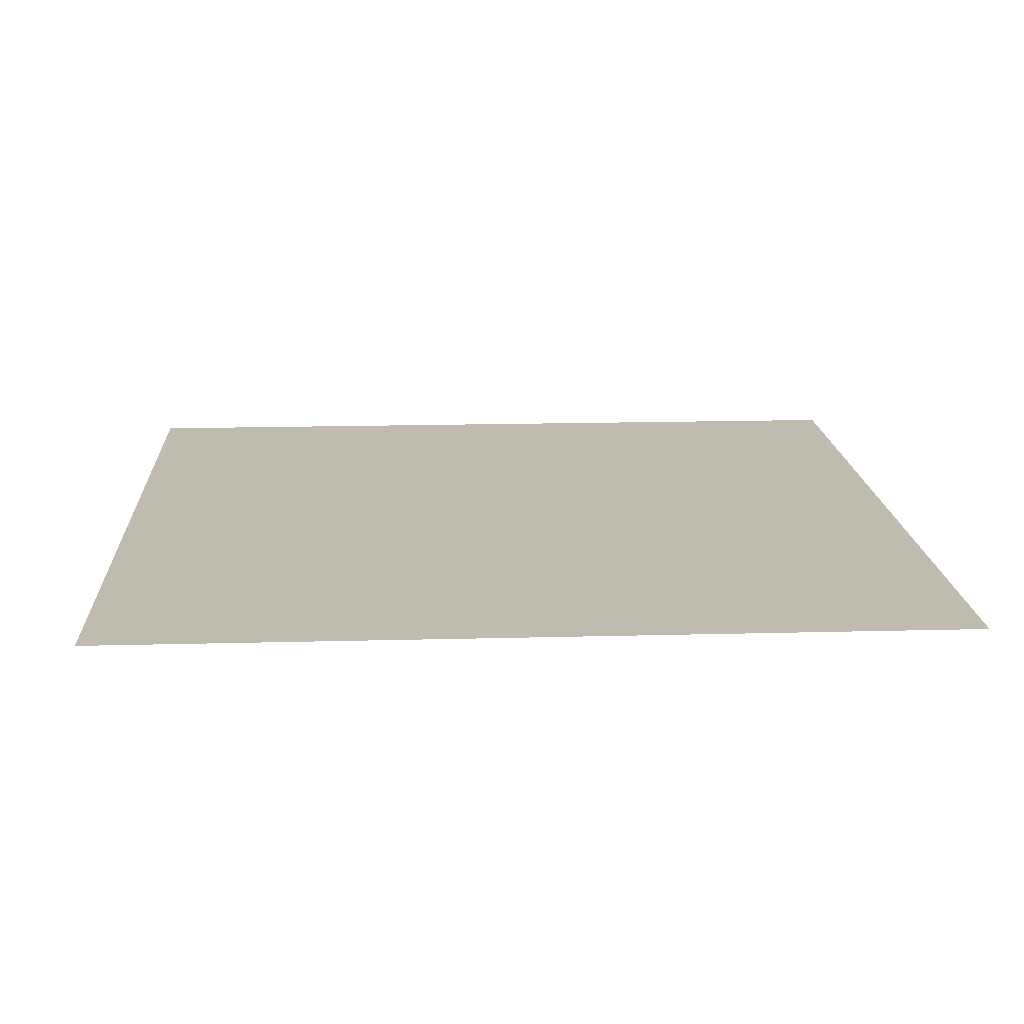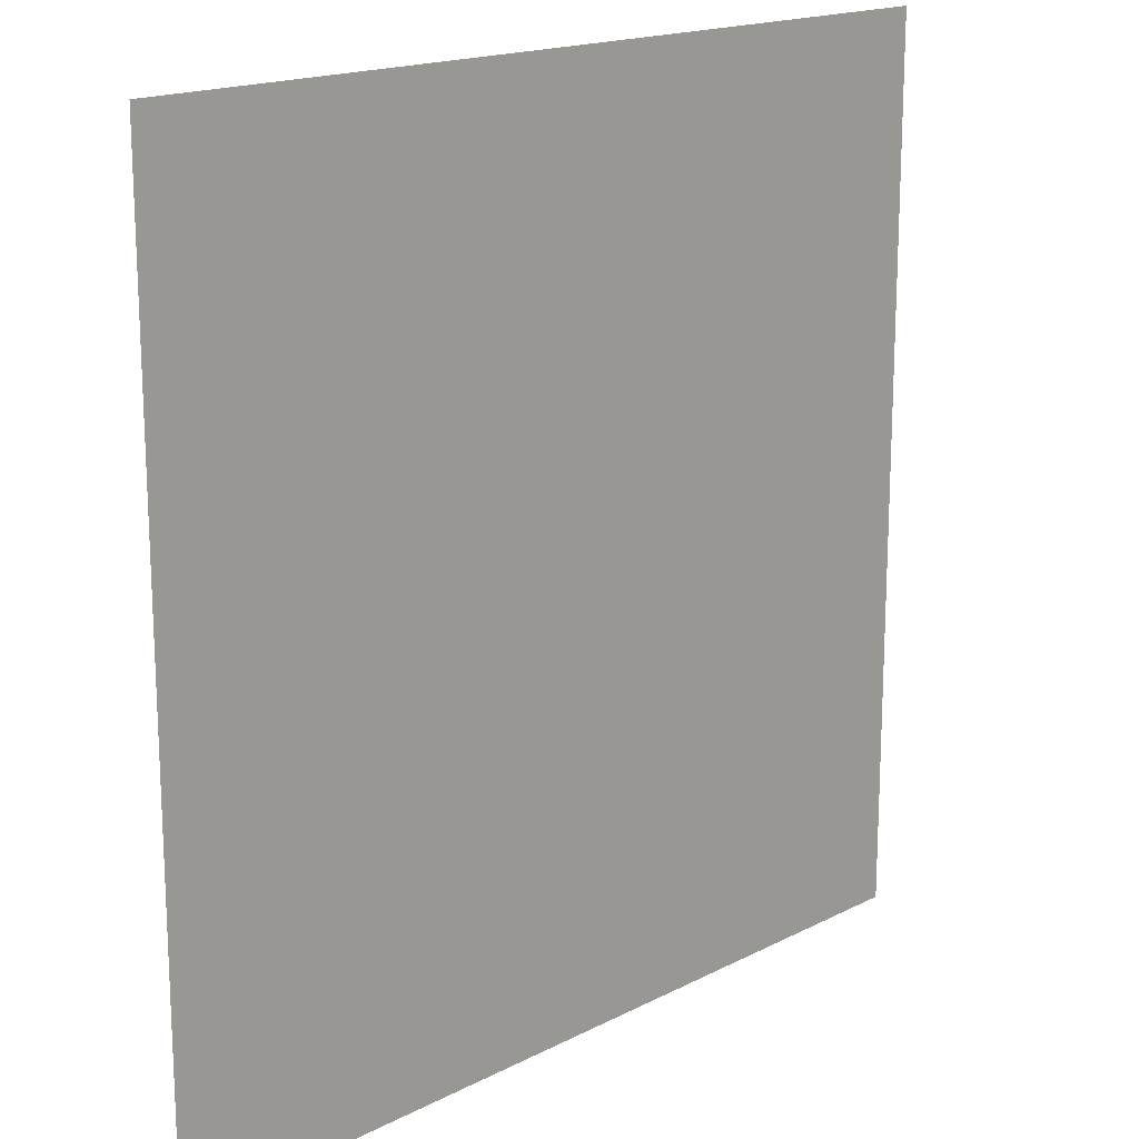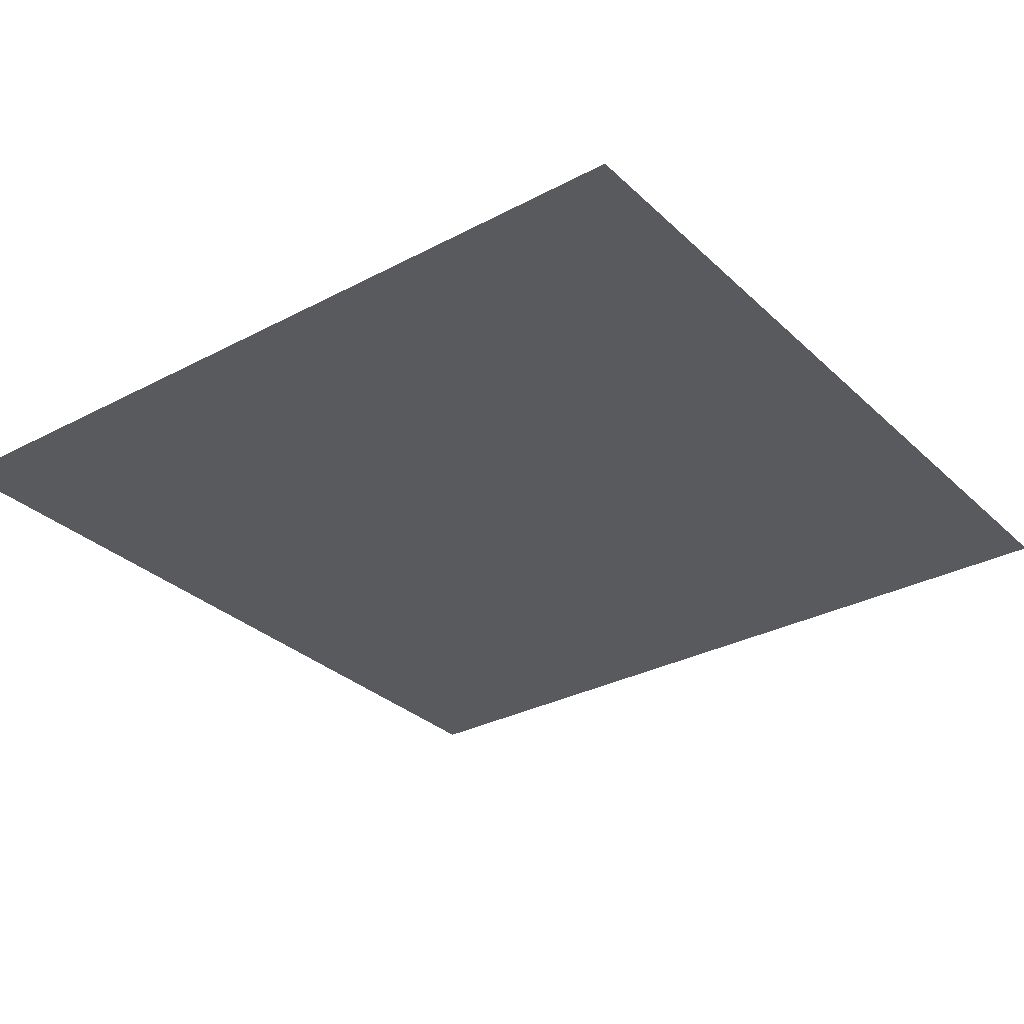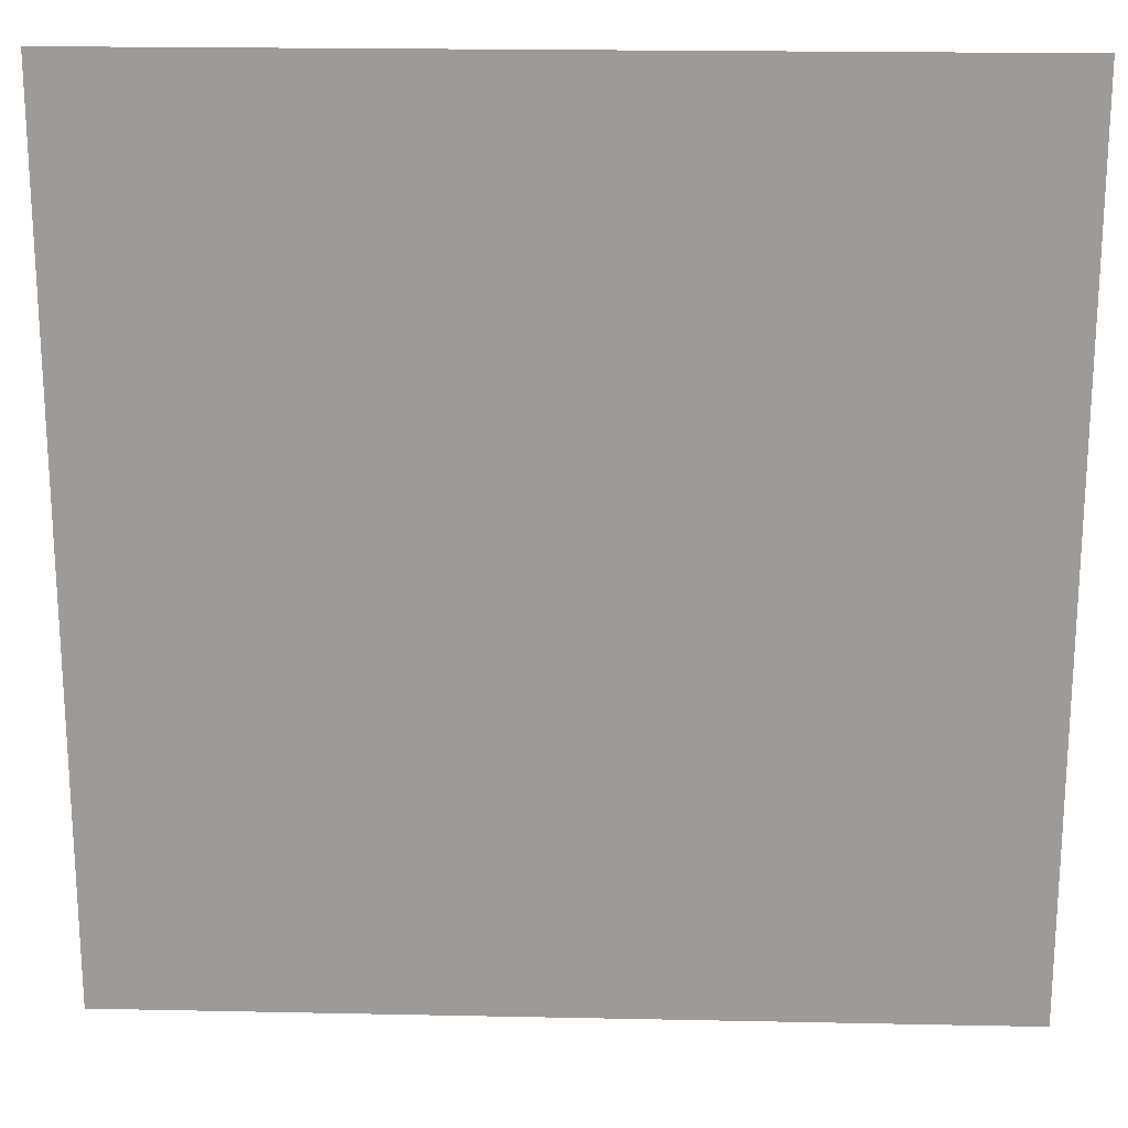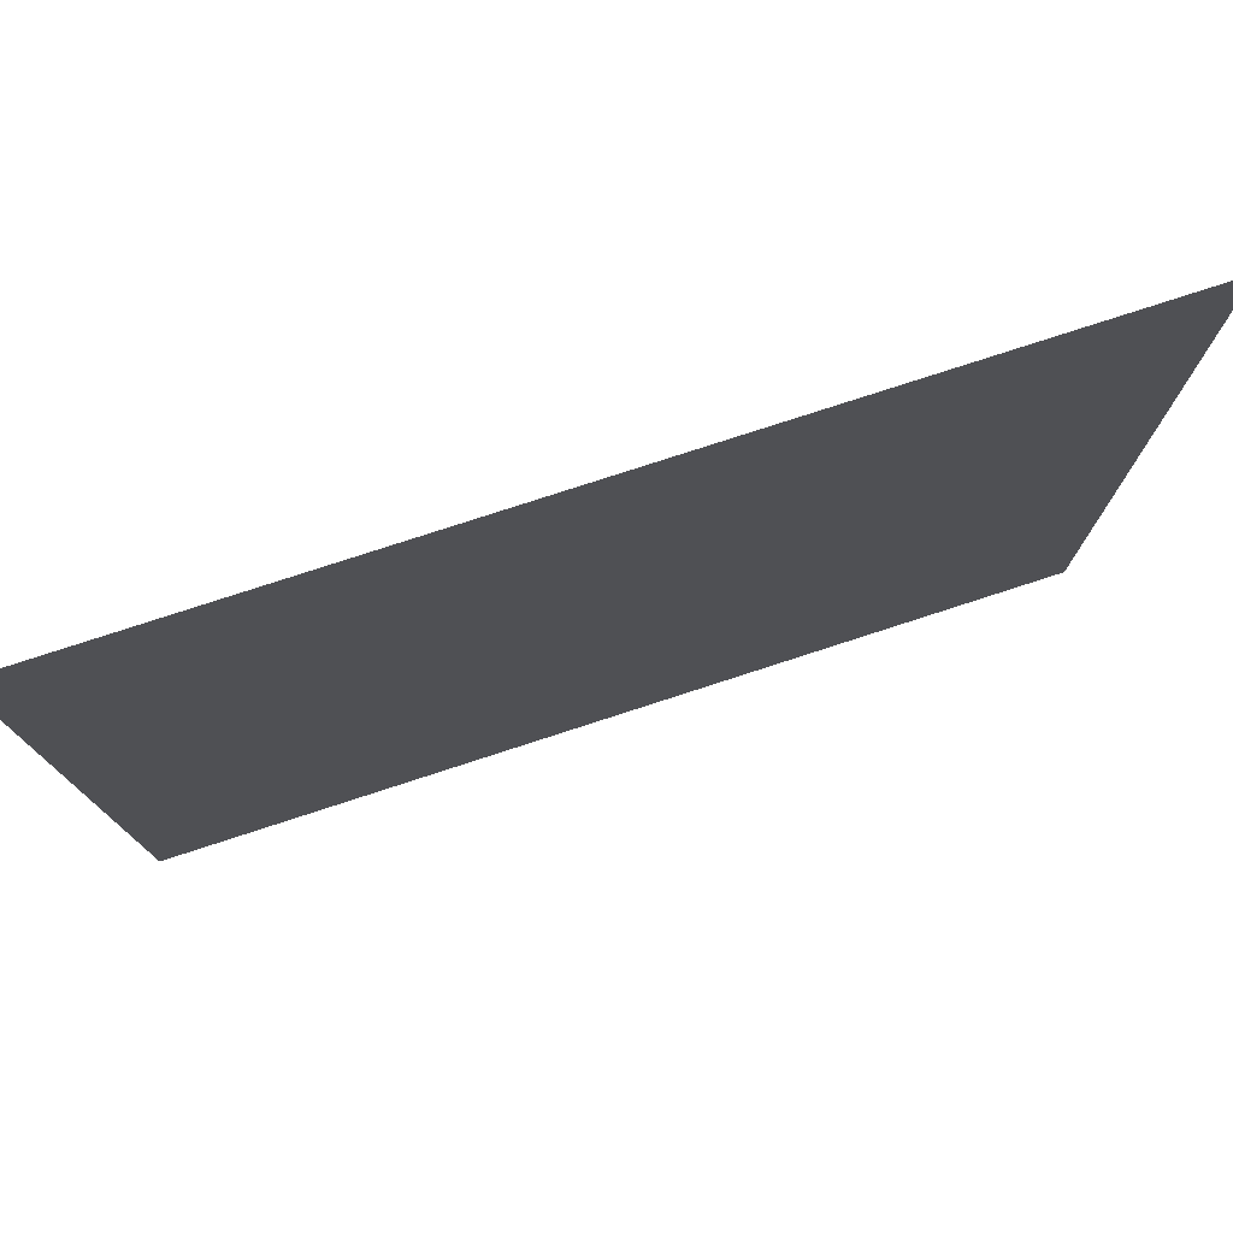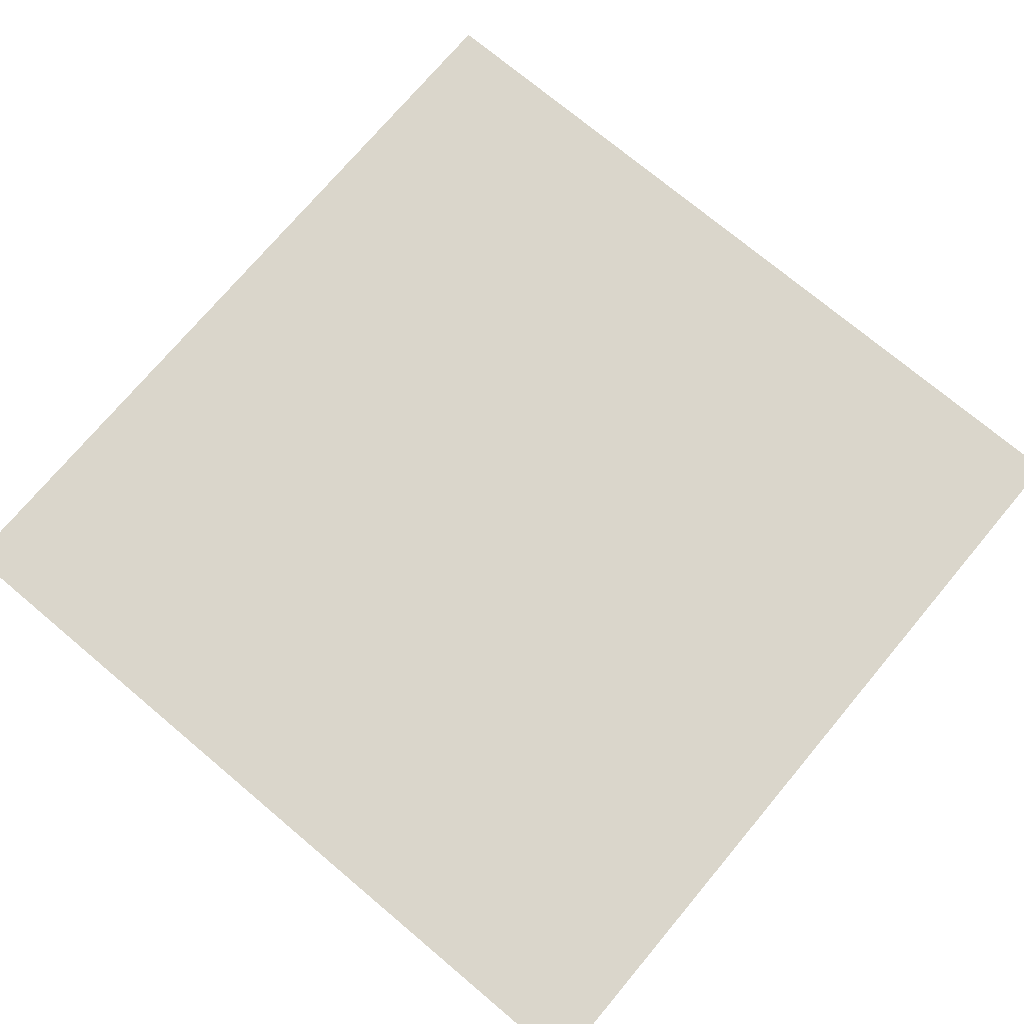
<metadata>
{"format":"obj","ext":"obj","renderer":"f3d","projection":"perspective","resolution":1024,"background":"white","views":[{"elev":15.9,"azim":176.8,"up":"+Z"},{"elev":17.1,"azim":-45.8,"up":"+Y"},{"elev":-30.9,"azim":-142.8,"up":"+Z"},{"elev":20.0,"azim":-177.8,"up":"+Y"},{"elev":78.0,"azim":-18.0,"up":"+Y"},{"elev":73.9,"azim":-140.0,"up":"+Z"}]}
</metadata>
<code>
v 0 -1 0
v -1 -1 0
v -1 0 0
v 0 0 0
g 2-2_mesh_tile_0011
f 1 2 3 4

</code>
